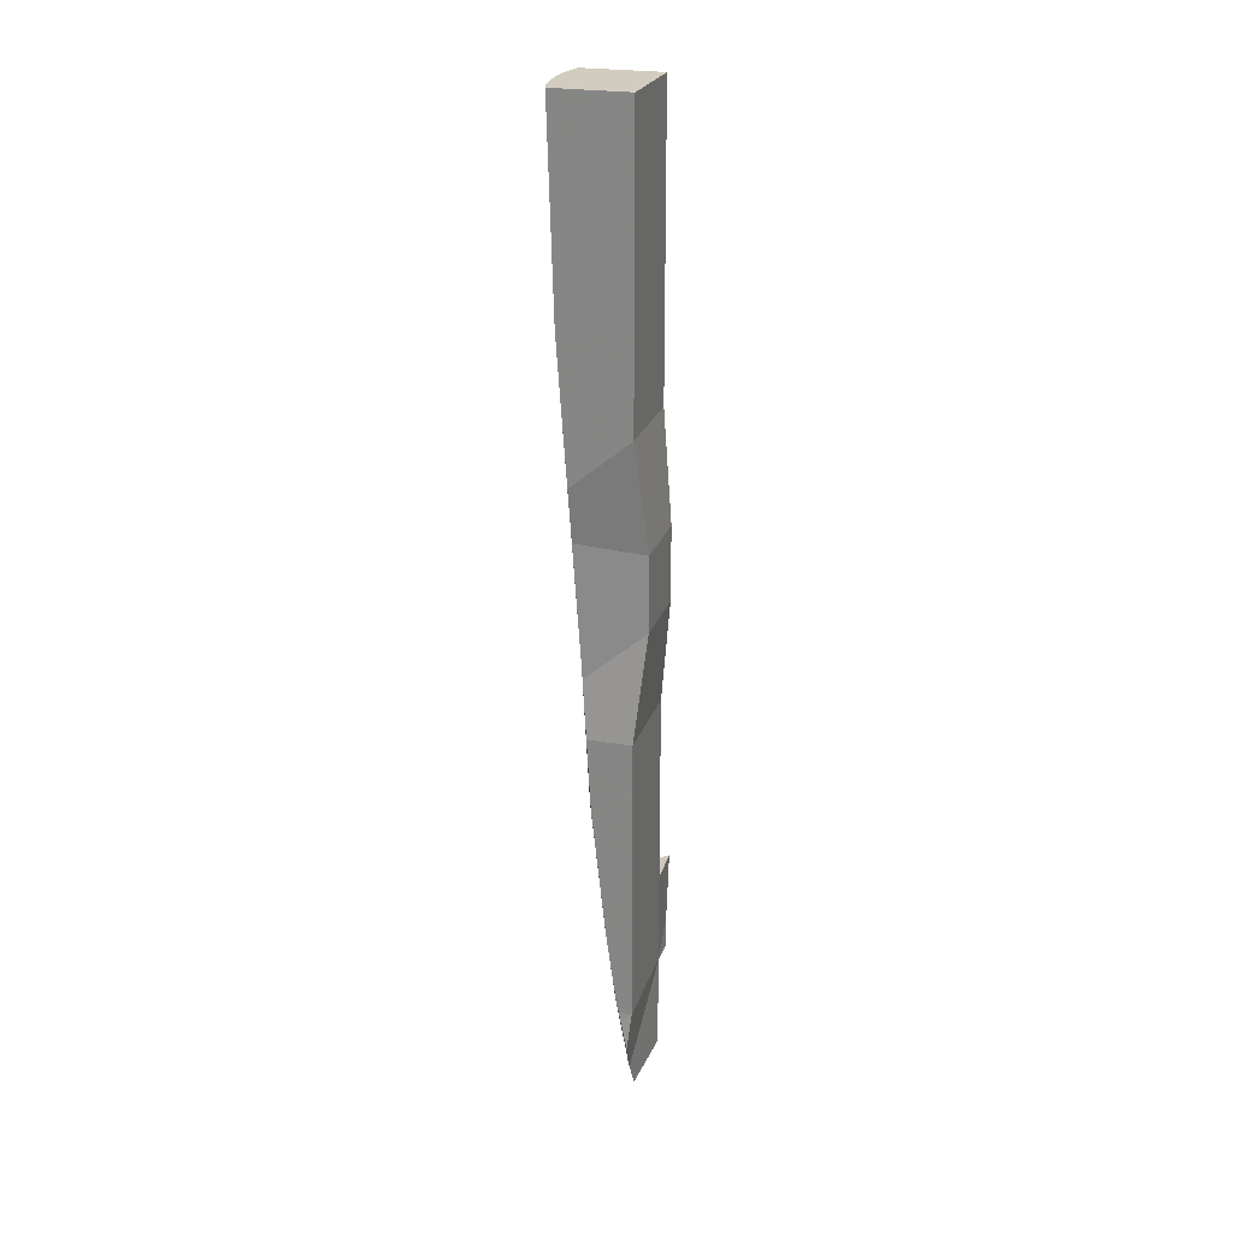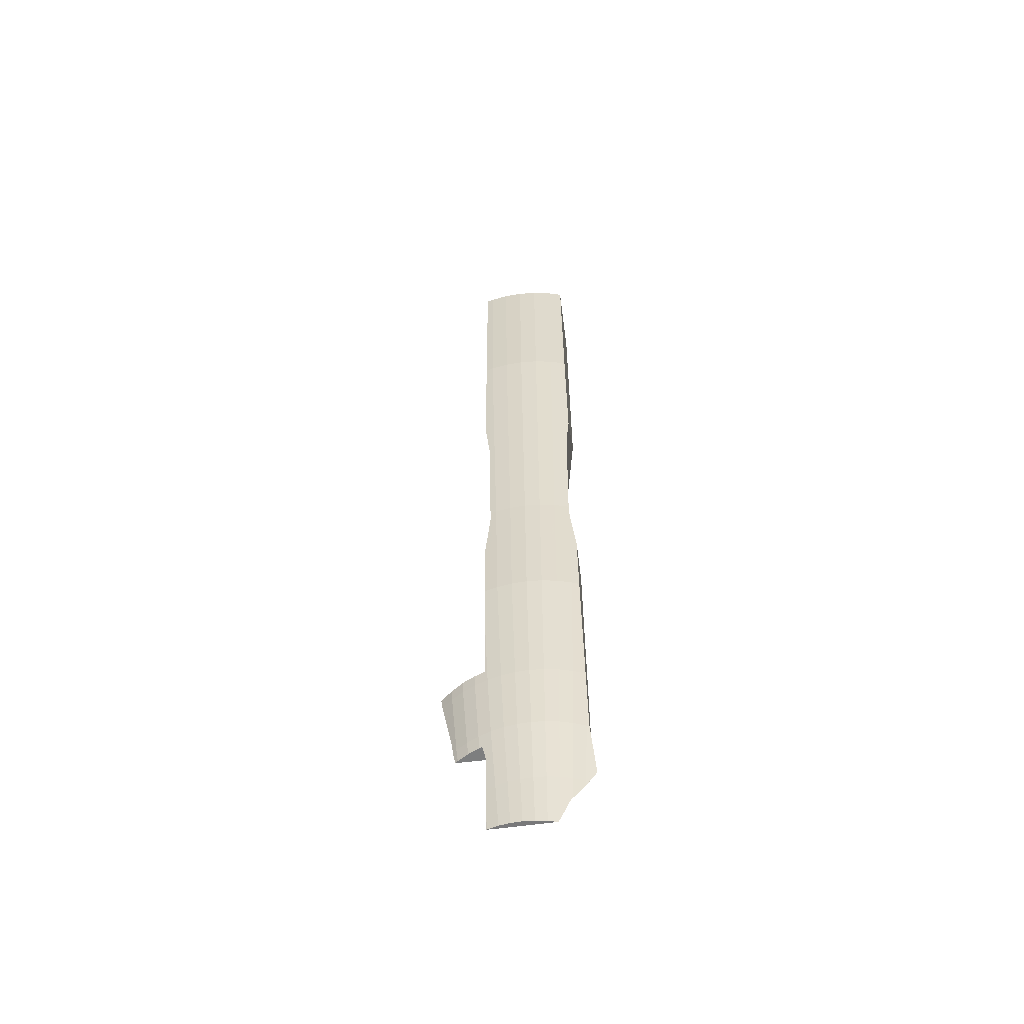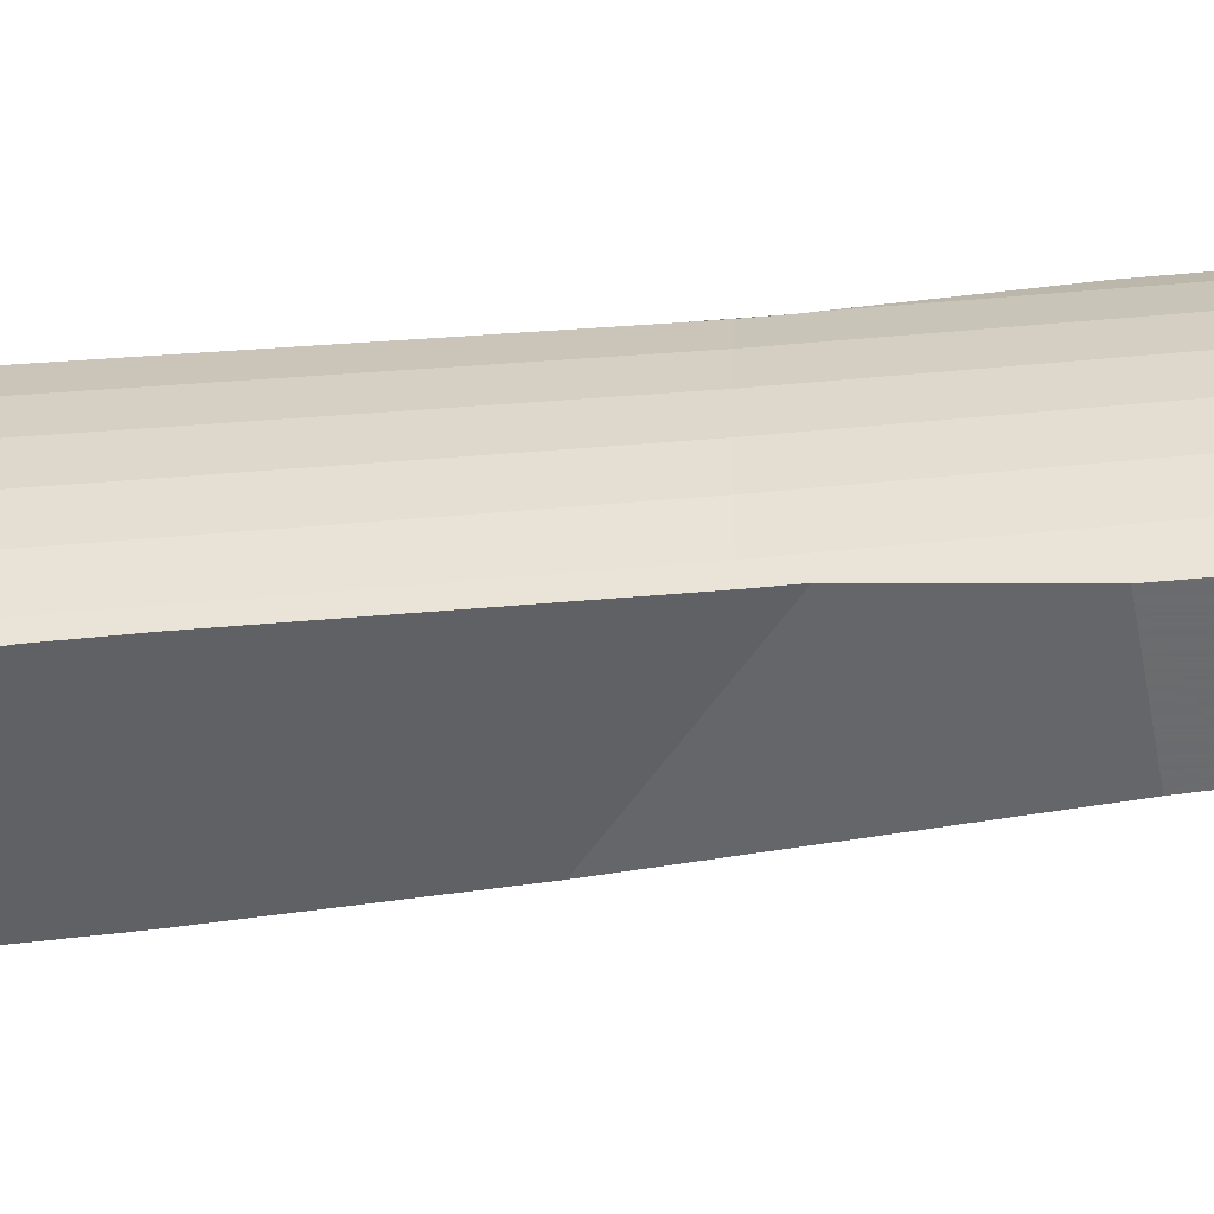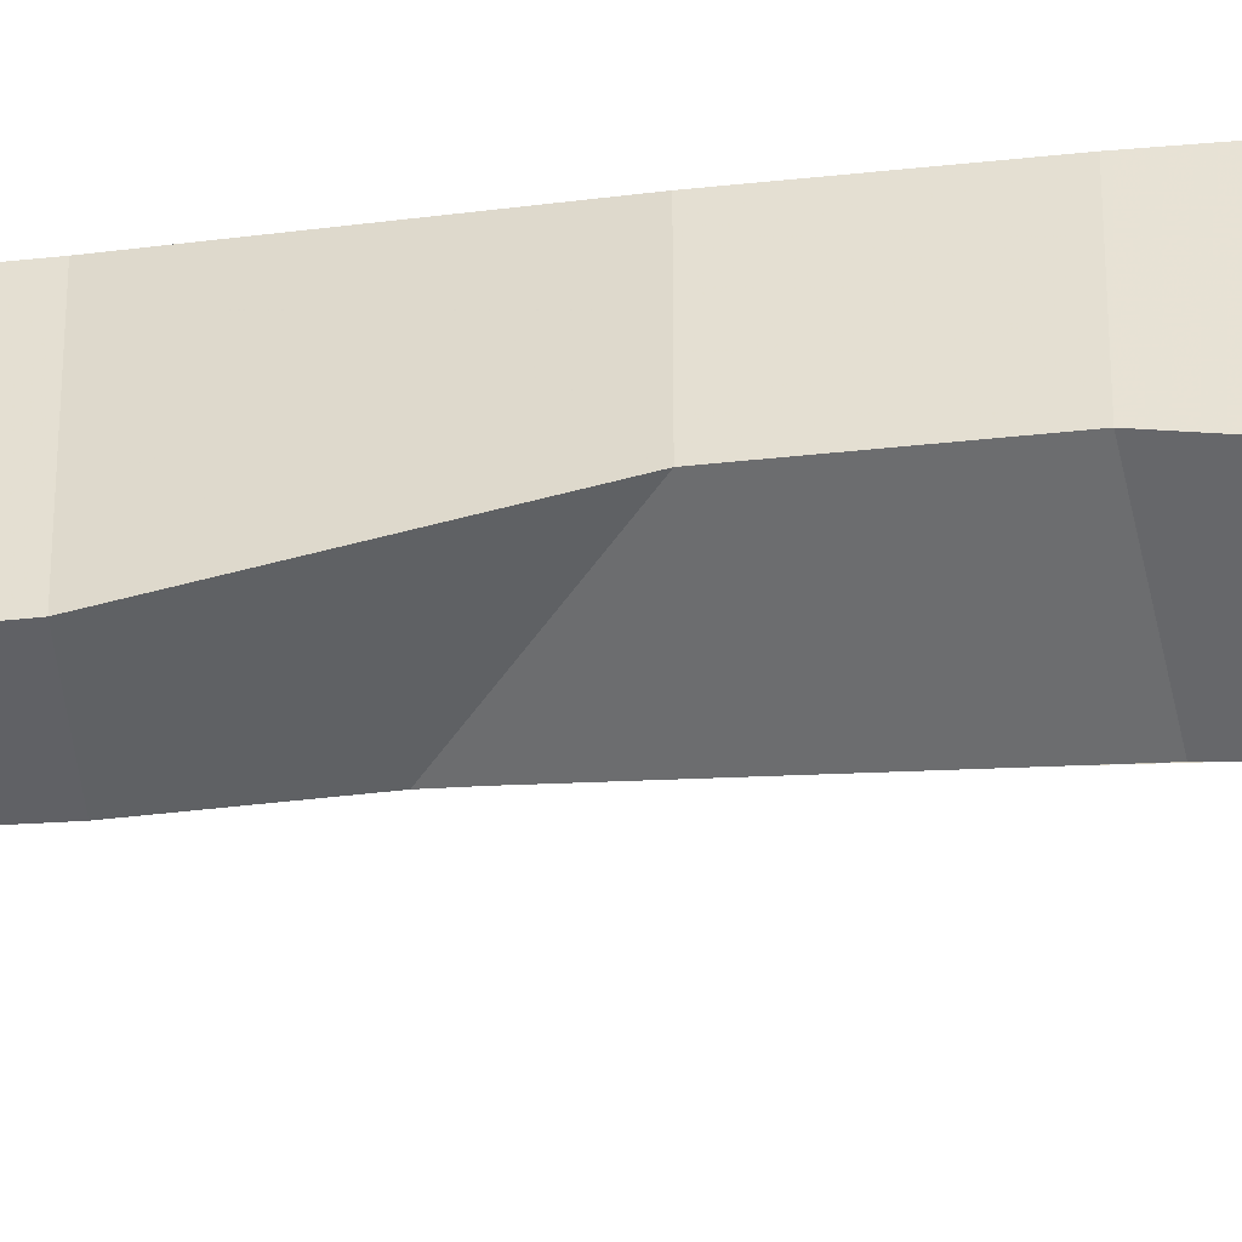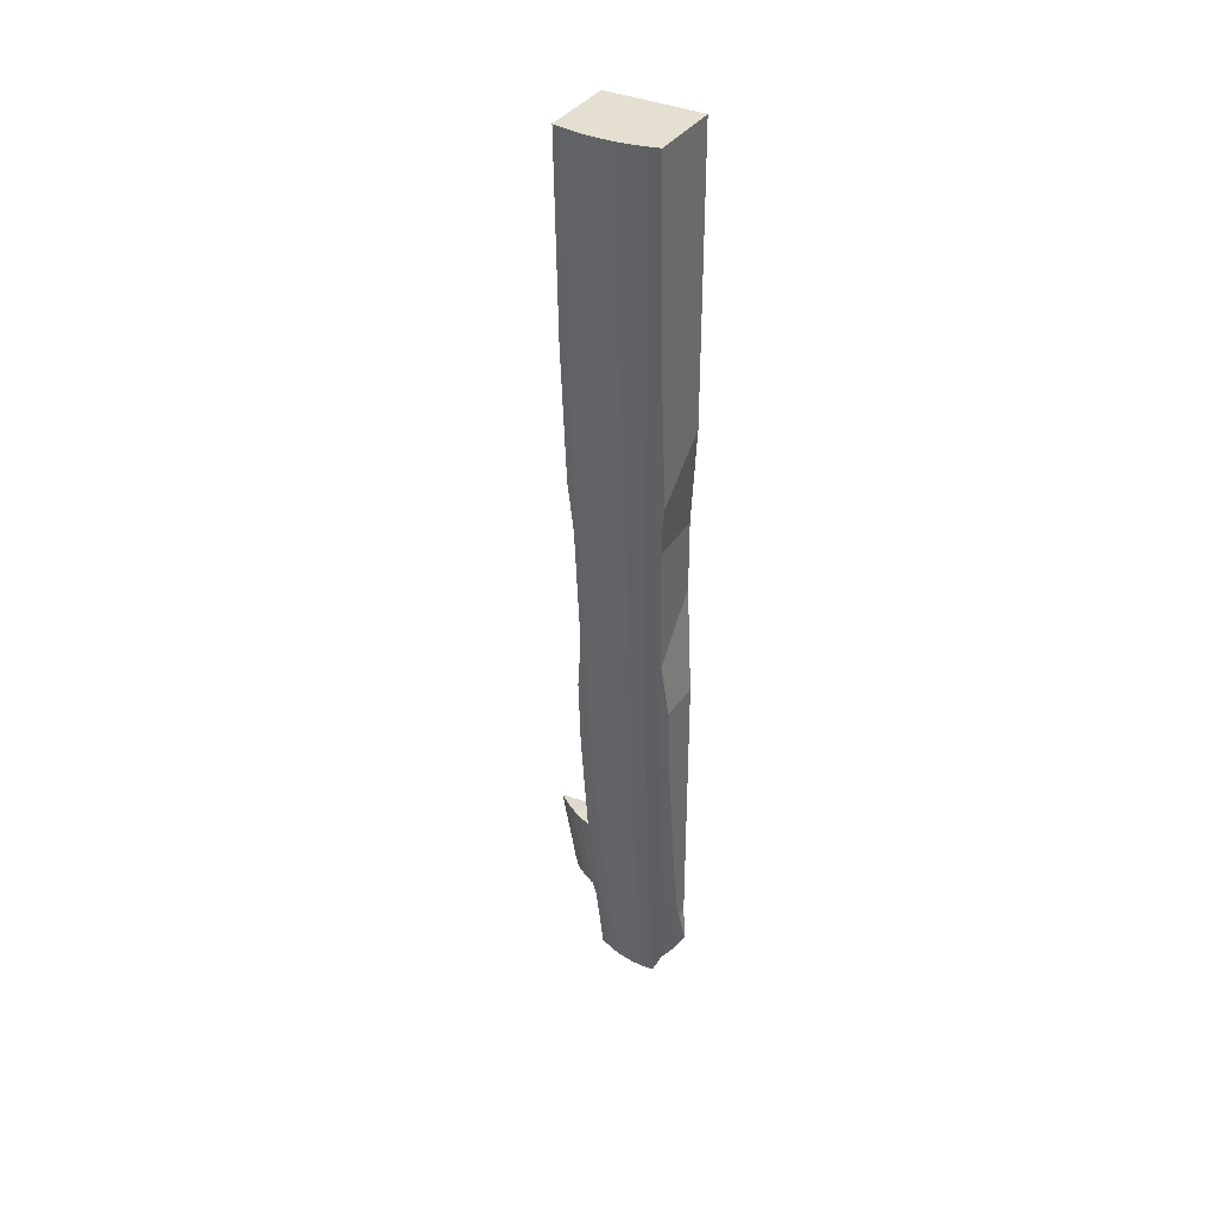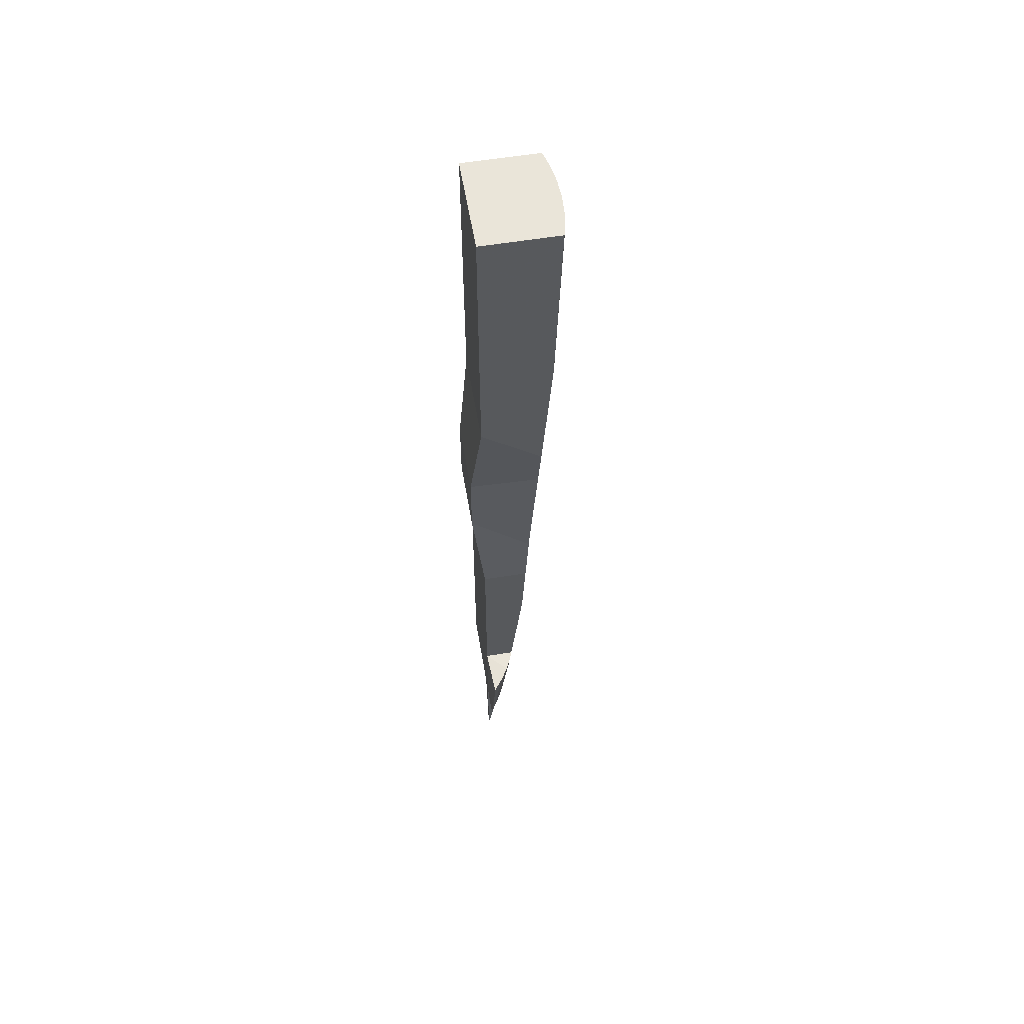
<metadata>
{"format":"obj","ext":"obj","renderer":"f3d","projection":"perspective","resolution":1024,"background":"white","views":[{"elev":24.2,"azim":-163.6,"up":"+Z"},{"elev":-59.3,"azim":97.3,"up":"+Z"},{"elev":-53.5,"azim":98.7,"up":"+Y"},{"elev":-49.0,"azim":-83.3,"up":"+Y"},{"elev":36.6,"azim":119.8,"up":"+Z"},{"elev":58.5,"azim":-9.6,"up":"+Z"}]}
</metadata>
<code>
v 1.896 -1.073 -1.073
v 1.843 0 -2.021
v 1.164 -0.4636 -10.79
v 0.949 -0.1239 -4.415
v 1.486 -1.073 -7.854
v 1.098 -1.572 -8.723
v 1.073 -1.073 -1.073
v 1.468 -0.4316 -8.727
v 1.73 0 -3.766
v 1.318 1.735e-18 -9.004
v 1.206 -1.46 -8.597
v 1.444 -0.8924 -8.727
v 1.117 0.04403 -10.08
v 1.38 -0.5858 -9.498
v 1.755 -1.066 -3.855
v 1.149 -0.342 -10.77
v 1.618 -0.7556 -7.234
v 1.758 -1.073 -3.789
v 1.261 -0.0251 -9.498
v 1.931 -0.1165 0
v 1.141 -0.868 -10.75
v 1.231 -0.3245 -10.23
v 1.195 -1.453 -8.727
v 1.87 0 -1.073
v 1.092 -1.456 -9.351
v 1.186 -1.237 -9.656
v 1.258 -0.5858 -10.23
v 1.615 -0.0654 -5.805
v 1.515 0 -7.234
v 1.888 -0.1849 -2.196
v 1.132 -0.04061 -10.23
v 1.073 0 -7.51
v 1.906 -1.073 -0.6947
v 1.917 -1.073 -0.3088
v 1.166 -0.4959 -10.79
v 0.949 -0.949 -4.415
v 1.522 -1.073 -7.51
v 1.098 -1.573 -8.718
v 1.404 -0.1301 -8.727
v 1.801 0 -2.752
v 1.417 -1.073 -8.498
v 1.115 -1.57 -8.607
v 1.666 -0.232 -5.682
v 1.073 0 -9.656
v 1.404 -1.041 -8.727
v 1.195 0.006244 -9.766
v 1.313 -0.1598 -9.498
v 1.76 -1.073 -3.762
v 1.234 -1.073 -9.81
v 1.591 -0.9236 -7.234
v 1.16 -0.2265 -10.5
v 1.373 -0.7299 -9.498
v 1.946 -0.1726 0
v 1.121 -0.9493 -10.74
v 1.15 -0.07474 -10.23
v 1.073 0 -2.146
v 1.279 -1.323 -8.727
v 1.852 0 -1.722
v 1.203 -1.203 -9.656
v 1.157 -1.286 -9.656
v 1.251 -0.7171 -10.23
v 1.485 0 -7.51
v 1.196 -1.275 -9.498
v 1.647 -1.01 -5.682
v 1.92 -0.3842 -2.196
v 1.138 -0.07039 -10.28
v 1.073 -1.073 -7.51
v 1.735 -1.018 -4.346
v 1.978 -0.7935 0
v 1.172 -0.5858 -10.78
v 1.408 -1.073 -8.583
v 1.098 -1.572 -8.727
v 1.646 -0.06267 -5.302
v 1.501 -1.073 -7.716
v 1.107 -1.581 -8.608
v 1.694 -0.4079 -5.682
v 1.073 0 -8.583
v 1.98 -0.756 0
v 1.35 -0.2992 -9.498
v 1.721 -0.02703 -4.043
v 1.159 -1.073 -10.23
v 0.949 -0.1239 -5.24
v 1.627 -0.5858 -7.234
v 1.571 -1.073 -6.852
v 1.969 -0.3207 0
v 1.106 -0.9882 -10.74
v 1.073 -1.073 -2.146
v 1.349 -1.186 -8.727
v 1.899 0 0
v 1.073 -1.409 -9.656
v 1.173 -1.262 -9.656
v 1.451 0 -7.825
v 1.261 -1.146 -9.498
v 1.93 -0.5858 -2.196
v 1.629 -0.06418 -5.564
v 1.14 -0.07922 -10.3
v 1.796 -1.073 -3.219
v 1.955 -0.9415 0
v 1.171 -0.6204 -10.78
v 1.305 -1.305 -8.583
v 1.098 -1.569 -8.743
v 1.073 0 0
v 1.709 -0.05717 -4.349
v 1.378 0 -8.512
v 1.291 -1.33 -8.585
v 1.703 -0.5858 -5.682
v 1.073 -1.073 -8.583
v 1.926 -1.073 0
v 1.865 -1.073 -2.196
v 1.14 -1.073 -10.34
v 0.949 -0.949 -5.24
v 1.618 -0.4159 -7.234
v 1.592 -1.073 -6.437
v 1.978 -0.3781 0
v 1.078 -1.065 -10.73
v 1.881 0 -0.6731
v 1.477 -0.5858 -8.727
v 1.074 -1.073 -10.73
v 1.096 -1.381 -9.656
v 1.37 0 -8.583
v 1.35 -0.8724 -9.498
v 1.621 -0.06486 -5.682
v 1.92 -0.7873 -2.196
v 1.154 -0.1763 -10.44
v 1.826 -1.073 -2.773
v 1.931 -1.055 0
v 1.168 -0.7083 -10.77
v 1.197 -0.974 -10.23
v 1.073 0 -3.219
v 1.261 -1.073 -9.656
v 1.083 -1.438 -9.498
v 1.073 -1.073 0
v 1.673 -0.06036 -4.902
v 1.539 -1.073 -7.348
v 1.362 -1.191 -8.583
v 1.694 -0.7636 -5.682
v 1.073 -1.073 -9.656
v 1.866 -1.073 -2.146
v 1.838 0 -2.196
v 1.096 -1.073 -10.61
v 1.547 -0.08371 -7.234
v 1.64 -1.01 -5.826
v 1.986 -0.5277 0
v 1.468 -0.7399 -8.727
v 1.84 0 -2.146
v 1.354 0 -8.727
v 1.078 -1.403 -9.656
v 1.344 0 -8.809
v 1.613 -0.06232 -5.835
v 1.888 -0.9867 -2.196
v 1.313 -1.012 -9.498
v 1.159 -0.2099 -10.49
v 1.073 0 -6.437
v 1.672 -1.012 -5.304
v 1.946 -0.9989 0
v 1.163 -0.7449 -10.76
v 1.231 -0.847 -10.23
v 1.073 -1.073 -3.219
v 1.237 -1.073 -9.792
v 1.247 -1.109 -9.656
v 1.557 0 -6.437
v 1.559 -1.073 -7.077
v 1.355 -1.206 -8.583
v 1.666 -0.9395 -5.682
v 1.877 -1.073 -1.743
v 1.805 0 -2.698
v 1.148 -0.3729 -10.8
v 1.591 -0.248 -7.234
v 1.146 -0.3629 -10.8
v 1.989 -0.5858 0
v 1.073 0 -1.073
v 1.444 -0.2792 -8.727
v 1.768 0 -3.219
v 1.248 0 -9.498
v 1.214 -1.448 -8.596
v 1.073 -1.073 -10.73
v 1.219 0 -9.656
v 1.373 -0.4417 -9.498
v 1.72 -1.017 -4.571
v 1.155 -0.2768 -10.62
v 1.073 -1.073 -6.437
v 1.697 -1.015 -4.919
v 1.981 -0.7354 0
v 1.151 -0.83 -10.75
v 1.197 -0.1975 -10.23
v 1.099 -1.588 -8.609
v 1.237 -1.136 -9.656
v 1.251 -0.4544 -10.23
v 1.537 0 -6.824
v 1.117 -1.396 -9.498
v 1.551 -1.073 -7.234
v 1.119 0.03087 -10.1
f 58 24 116 89 20 2
f 53 30 139 145 2 20
f 139 30 95 73 133 103 80 166
f 85 30 53
f 9 173 40 166 80
f 95 30 43 122
f 114 65 30 85
f 28 122 43 141 149
f 65 43 30
f 143 65 114
f 189 161 149 141 29
f 168 141 43
f 76 43 65
f 170 94 65 143
f 92 62 29 141 104
f 76 168 43
f 168 39 141
f 94 76 65
f 183 94 170
f 39 146 120 104 141
f 112 168 76
f 172 39 168
f 106 76 94
f 78 69 123 94 183
f 148 146 39 19 10
f 106 112 76
f 112 172 168
f 172 47 39
f 123 106 94
f 98 123 69
f 10 19 174
f 47 19 39
f 83 112 106
f 8 172 112
f 79 47 172
f 136 106 123
f 155 150 123 98
f 13 46 177 174 19 192
f 47 55 19
f 136 83 106
f 83 8 112
f 8 79 172
f 79 185 47
f 150 136 123
f 33 1 165 138 109 150 155 126 34
f 192 19 55 31
f 185 55 47
f 17 83 136
f 117 8 83
f 178 79 8
f 22 185 79
f 164 136 150
f 108 34 126
f 109 125 97 48 15 68 179 164 150
f 31 55 66
f 96 55 185 124
f 164 17 136
f 17 117 83
f 117 178 8
f 178 22 79
f 22 180 51 152 185
f 182 154 64 164 179
f 18 15 48
f 66 55 96
f 124 185 152
f 50 17 164
f 144 117 17
f 14 178 117
f 188 22 178
f 180 22 16
f 142 113 84 162 164 64
f 191 50 164 162
f 50 144 17
f 144 14 117
f 14 188 178
f 188 167 169 16 22
f 134 12 50 191
f 12 144 50
f 52 14 144
f 27 188 14
f 167 188 3
f 37 74 45 12 134
f 12 52 144
f 52 27 14
f 3 188 27 35
f 45 121 12
f 5 41 45 74
f 121 52 12
f 61 27 52
f 35 27 70
f 151 121 45
f 71 135 88 45 41
f 121 61 52
f 70 27 61 99
f 88 151 45
f 128 121 151
f 163 88 135
f 157 61 121
f 99 61 127
f 93 151 88
f 93 160 130 159 49 128 151
f 157 121 128
f 100 105 57 88 163
f 127 61 157 156
f 57 93 88
f 81 128 49
f 187 160 93
f 184 157 128 21
f 175 23 57 105
f 156 157 184
f 63 93 57
f 81 110 86 54 128
f 63 26 59 187 93
f 21 128 54
f 23 63 57
f 11 23 175
f 140 115 86 110
f 26 63 91
f 190 63 23
f 72 23 11 42 6
f 118 115 140
f 91 63 60
f 101 190 23 72
f 60 63 190 119
f 75 38 6 42
f 25 131 190 101
f 119 190 147
f 186 38 75
f 90 147 190 131
f 107 77 44
f 137 107 44
f 10 174 177 44 77 148
f 107 67 77
f 192 31 66 96 124 152 51 137 44 13
f 25 101 72 6 38 186 107 137
f 146 148 77 120
f 46 44 177
f 67 32 77
f 41 5 67 107 71
f 13 44 46
f 180 16 169 176 137 51
f 90 131 25 137
f 75 42 11 175 105 100 107 186
f 104 120 77 32 92
f 67 181 32
f 163 135 71 107 100
f 74 37 67 5
f 140 110 81 49 159 137 176 118
f 167 3 35 70 99 127 156 184 21 54 86 115 118 176 169
f 26 91 60 119 147 90 137 59
f 92 32 62
f 181 153 32
f 134 191 162 84 181 67 37
f 130 137 159
f 160 187 59 137 130
f 29 62 32 153 189
f 181 111 153
f 113 181 84
f 189 153 161
f 111 82 153
f 142 111 181 113
f 149 161 153 82 28
f 111 36 82
f 64 154 111 142
f 95 122 28 82 73
f 36 4 82
f 182 36 111 154
f 73 82 4 133
f 36 158 4
f 179 68 36 182
f 133 4 103
f 158 129 4
f 15 18 158 36 68
f 80 103 4 129 9
f 158 87 129
f 48 97 158 18
f 9 129 173
f 87 56 129
f 125 87 158 97
f 173 129 56 40
f 87 7 56
f 109 138 87 125
f 139 166 40 56 145
f 7 171 56
f 165 7 87 138
f 2 145 56 171 58
f 7 132 171
f 1 7 165
f 58 171 24
f 132 102 171
f 33 132 7 1
f 24 171 102 116
f 126 155 98 69 78 102 132 108
f 34 108 132 33
f 116 102 89
f 183 170 143 114 85 53 20 89 102 78

</code>
